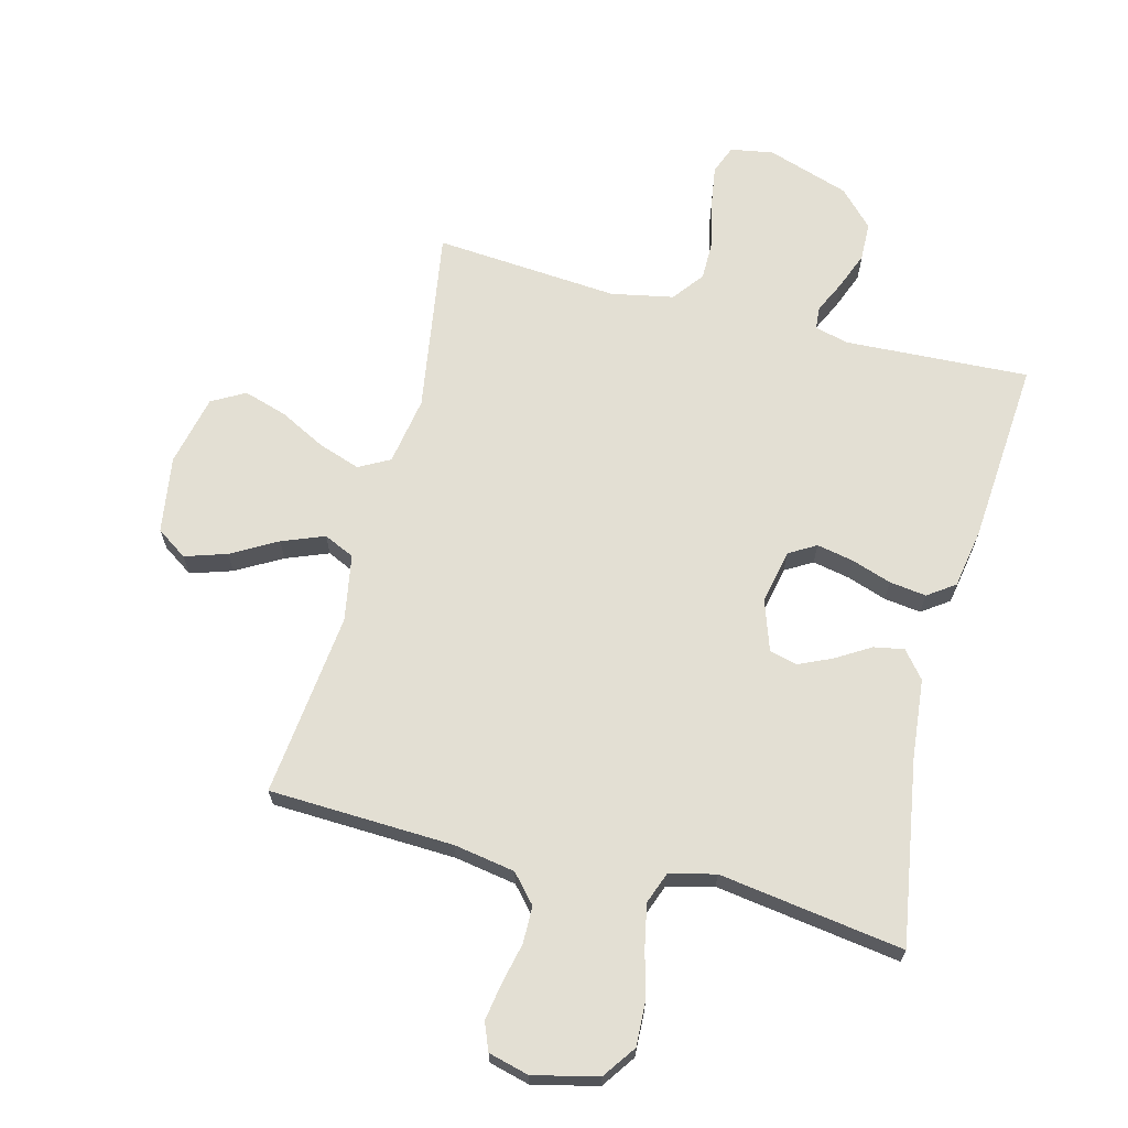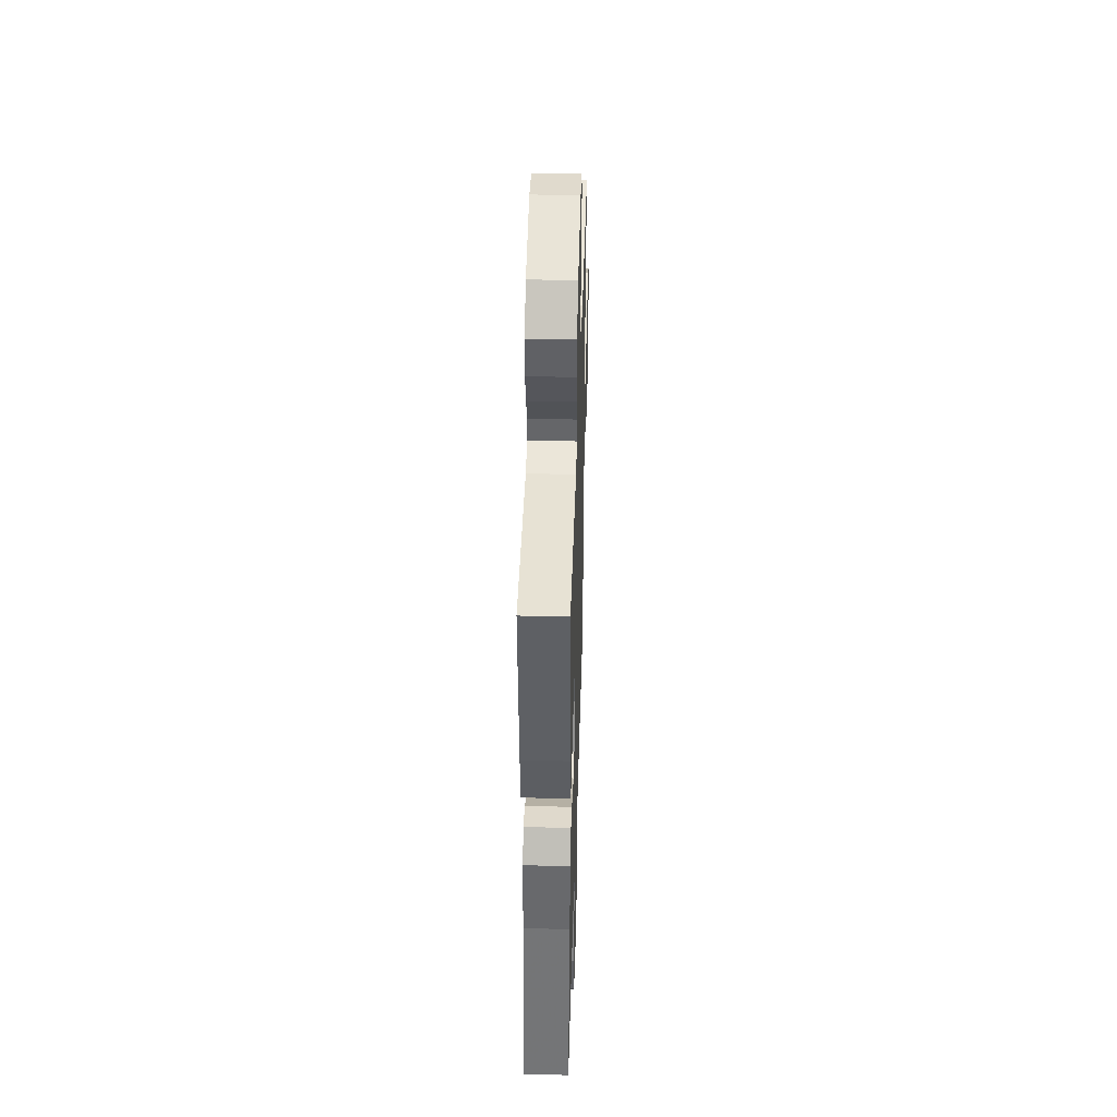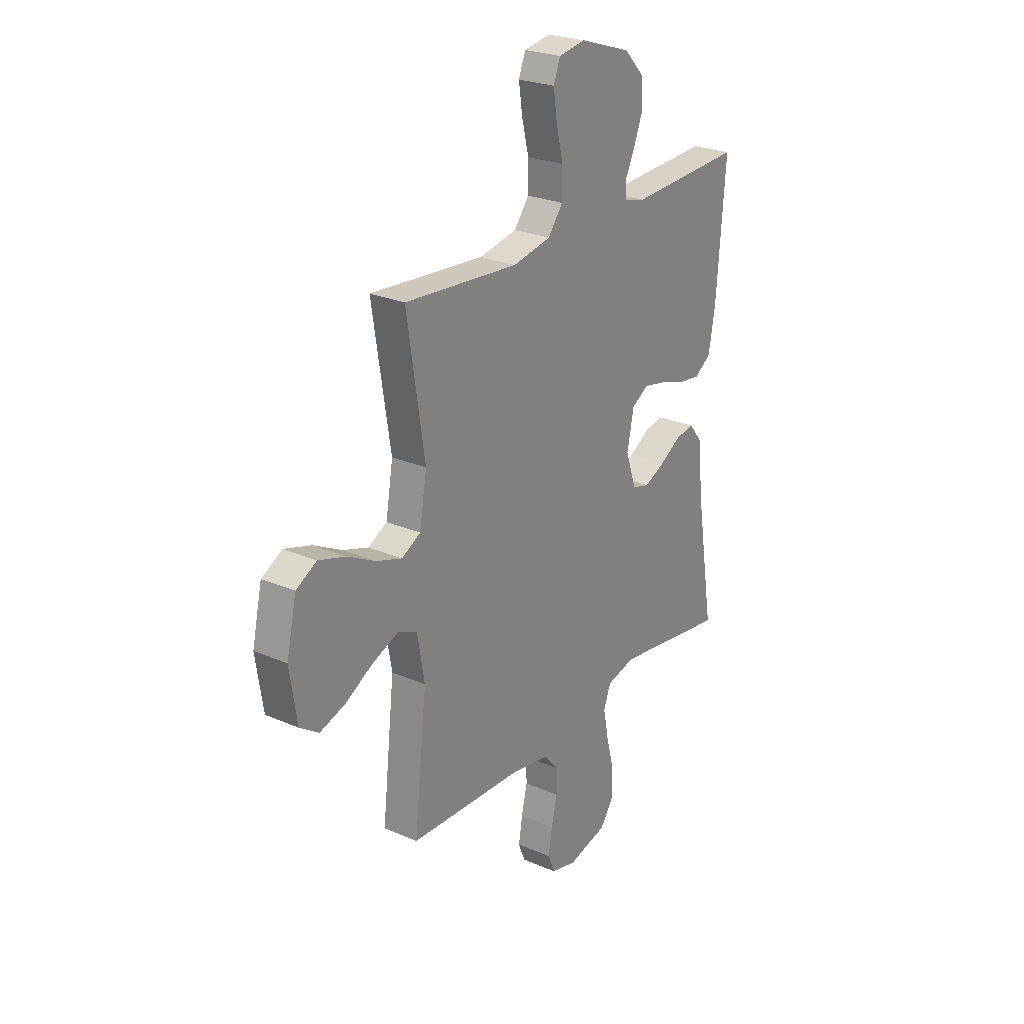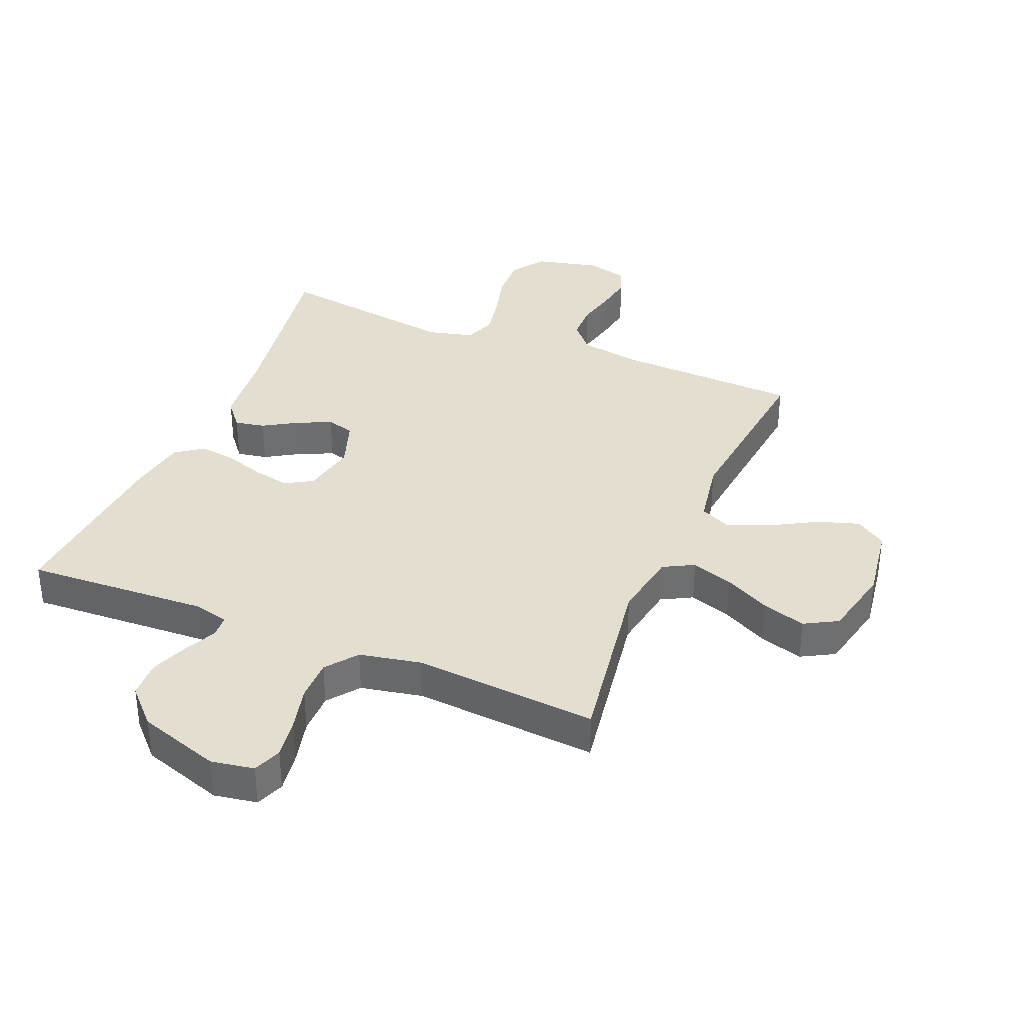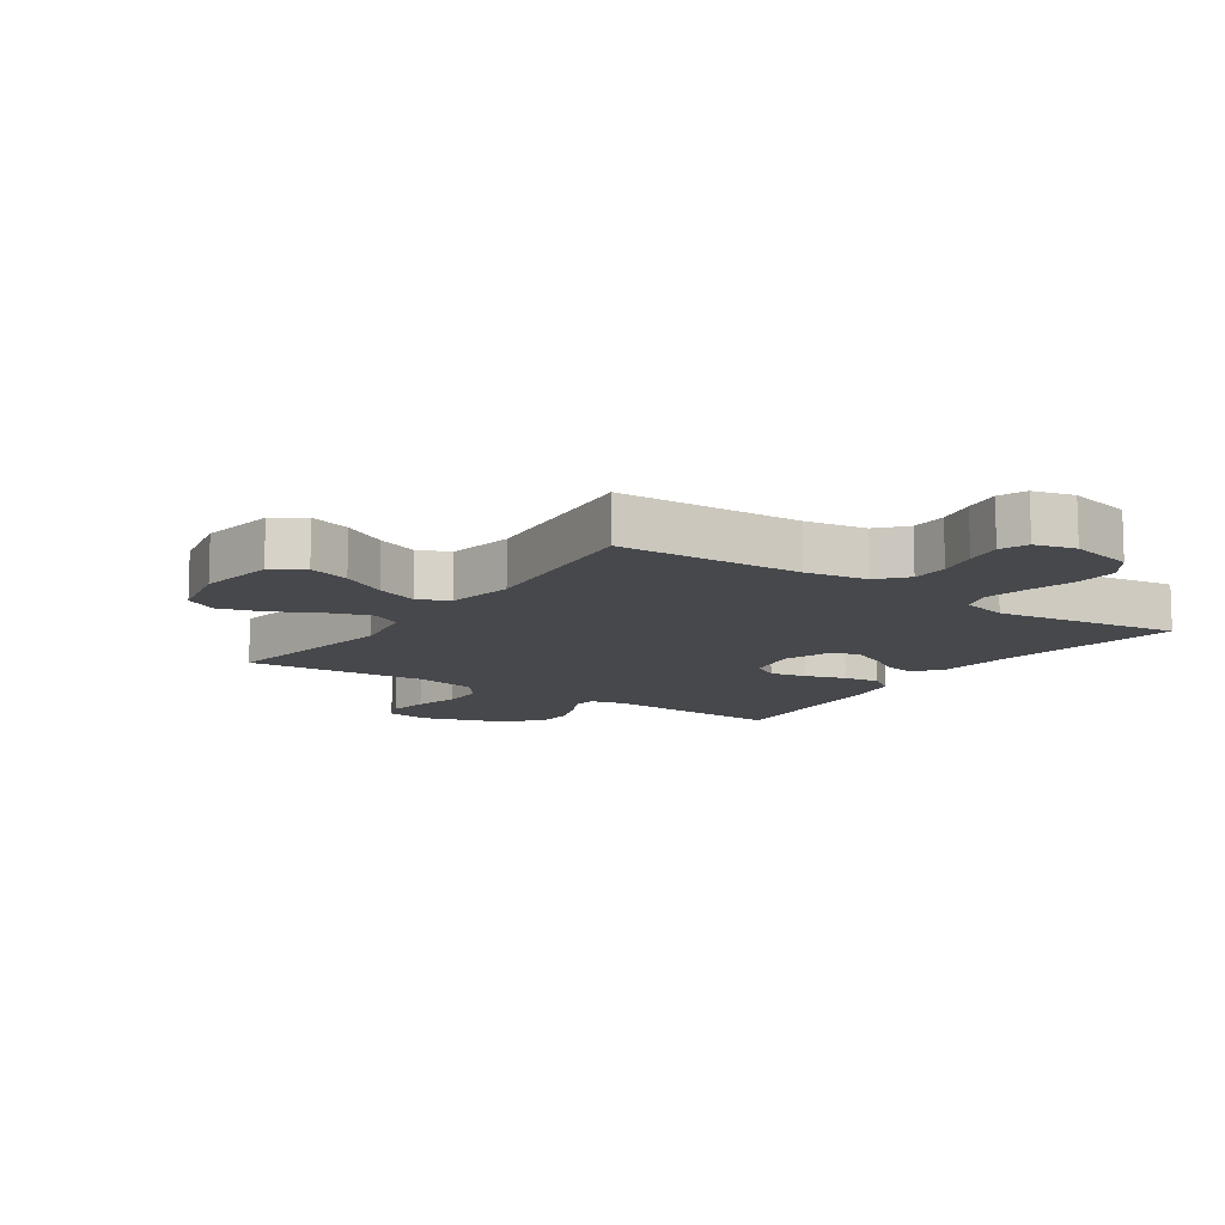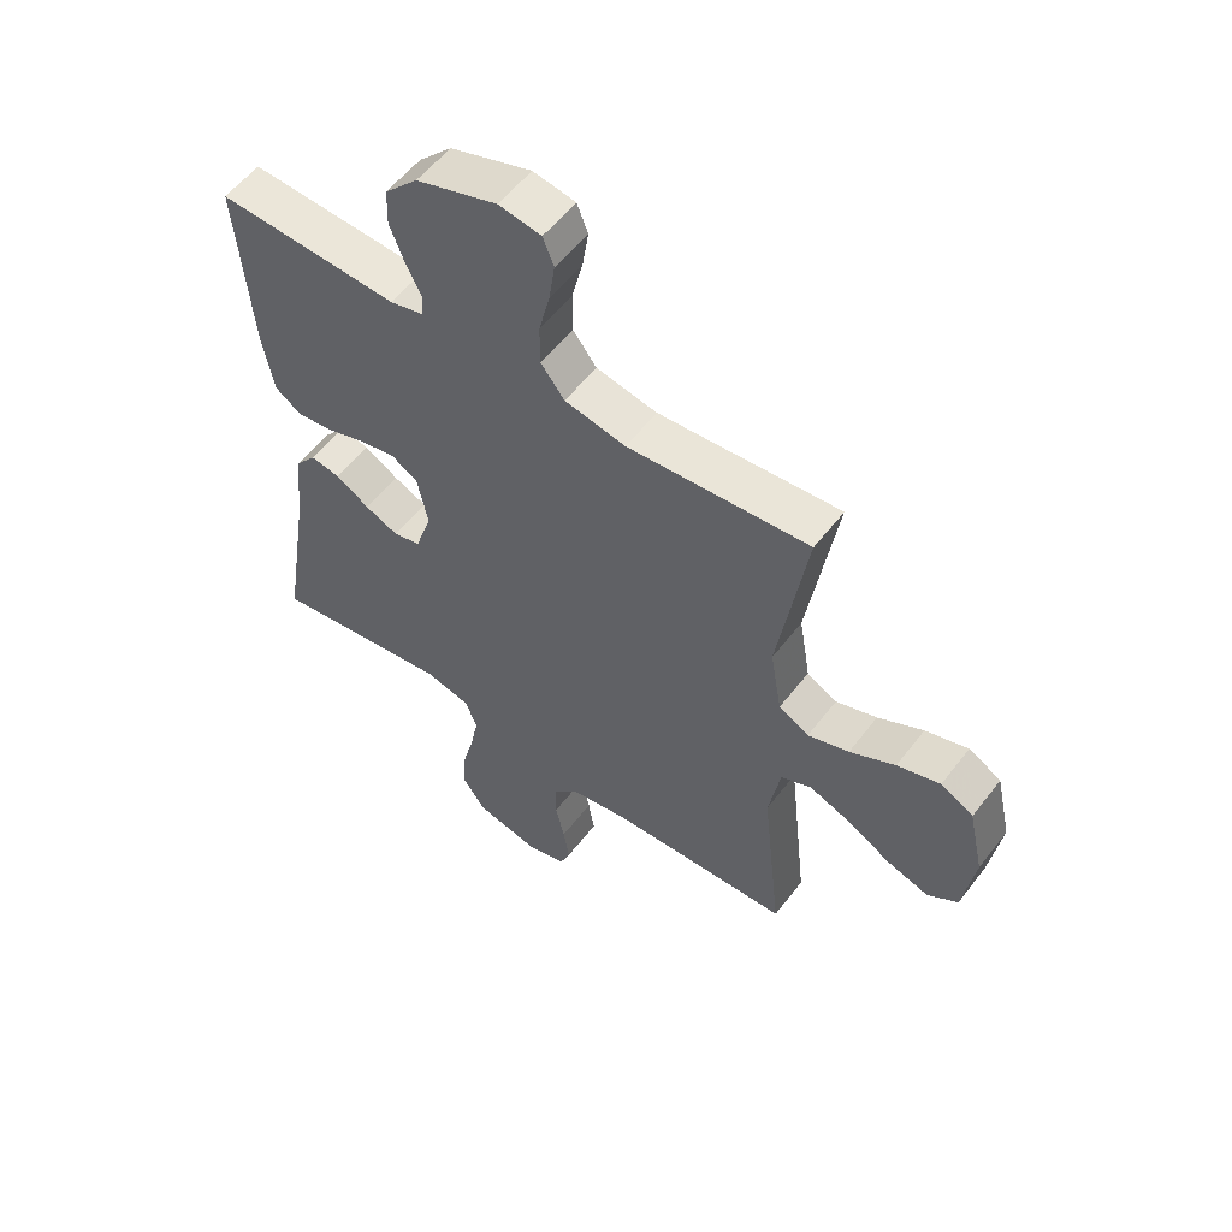
<metadata>
{"format":"obj","ext":"obj","renderer":"f3d","projection":"perspective","resolution":1024,"background":"white","views":[{"elev":67.0,"azim":-165.5,"up":"+Y"},{"elev":42.7,"azim":-88.3,"up":"+Z"},{"elev":25.4,"azim":125.0,"up":"+Z"},{"elev":35.9,"azim":22.5,"up":"+Y"},{"elev":-11.4,"azim":145.5,"up":"+Y"},{"elev":56.1,"azim":37.0,"up":"+Z"}]}
</metadata>
<code>
v 0.5 0.07 0.5
v 0.453 0.07 0.2
v 0.472 0.07 0.089
v 0.522 0.07 0.062
v 0.59 0.07 0.085
v 0.665 0.07 0.124
v 0.736 0.07 0.146
v 0.79 0.07 0.116
v 0.816 0.07 0
v 0.797 0.07 -0.125
v 0.747 0.07 -0.159
v 0.679 0.07 -0.137
v 0.605 0.07 -0.095
v 0.536 0.07 -0.068
v 0.486 0.07 -0.091
v 0.467 0.07 -0.2
v 0.5 0.07 -0.5
v 0.2 0.07 -0.512
v 0.1 0.07 -0.529
v 0.06 0.07 -0.574
v 0.059 0.07 -0.634
v 0.074 0.07 -0.7
v 0.084 0.07 -0.761
v 0.066 0.07 -0.806
v 0 0.07 -0.823
v -0.105 0.07 -0.798
v -0.143 0.07 -0.744
v -0.14 0.07 -0.672
v -0.12 0.07 -0.596
v -0.106 0.07 -0.526
v -0.125 0.07 -0.475
v -0.2 0.07 -0.456
v -0.5 0.07 -0.5
v -0.451 0.07 -0.2
v -0.438 0.07 -0.07
v -0.402 0.07 -0.026
v -0.353 0.07 -0.035
v -0.297 0.07 -0.069
v -0.242 0.07 -0.094
v -0.197 0.07 -0.082
v -0.169 0.07 0
v -0.187 0.07 0.088
v -0.231 0.07 0.114
v -0.291 0.07 0.102
v -0.356 0.07 0.08
v -0.416 0.07 0.072
v -0.46 0.07 0.103
v -0.477 0.07 0.2
v -0.5 0.07 0.5
v -0.2 0.07 0.485
v -0.145 0.07 0.499
v -0.142 0.07 0.536
v -0.167 0.07 0.588
v -0.191 0.07 0.65
v -0.189 0.07 0.712
v -0.134 0.07 0.769
v 0 0.07 0.813
v 0.07 0.07 0.801
v 0.088 0.07 0.755
v 0.078 0.07 0.689
v 0.06 0.07 0.615
v 0.06 0.07 0.547
v 0.099 0.07 0.496
v 0.2 0.07 0.476
v 0.5 0 0.5
v 0.453 0 0.2
v 0.472 0 0.089
v 0.522 0 0.062
v 0.59 0 0.085
v 0.665 0 0.124
v 0.736 0 0.146
v 0.79 0 0.116
v 0.816 0 0
v 0.797 0 -0.125
v 0.747 0 -0.159
v 0.679 0 -0.137
v 0.605 0 -0.095
v 0.536 0 -0.068
v 0.486 0 -0.091
v 0.467 0 -0.2
v 0.5 0 -0.5
v 0.2 0 -0.512
v 0.1 0 -0.529
v 0.06 0 -0.574
v 0.059 0 -0.634
v 0.074 0 -0.7
v 0.084 0 -0.761
v 0.066 0 -0.806
v 0 0 -0.823
v -0.105 0 -0.798
v -0.143 0 -0.744
v -0.14 0 -0.672
v -0.12 0 -0.596
v -0.106 0 -0.526
v -0.125 0 -0.475
v -0.2 0 -0.456
v -0.5 0 -0.5
v -0.451 0 -0.2
v -0.438 0 -0.07
v -0.402 0 -0.026
v -0.353 0 -0.035
v -0.297 0 -0.069
v -0.242 0 -0.094
v -0.197 0 -0.082
v -0.169 0 0
v -0.187 0 0.088
v -0.231 0 0.114
v -0.291 0 0.102
v -0.356 0 0.08
v -0.416 0 0.072
v -0.46 0 0.103
v -0.477 0 0.2
v -0.5 0 0.5
v -0.2 0 0.485
v -0.145 0 0.499
v -0.142 0 0.536
v -0.167 0 0.588
v -0.191 0 0.65
v -0.189 0 0.712
v -0.134 0 0.769
v 0 0 0.813
v 0.07 0 0.801
v 0.088 0 0.755
v 0.078 0 0.689
v 0.06 0 0.615
v 0.06 0 0.547
v 0.099 0 0.496
v 0.2 0 0.476
f 59 60 61
f 58 59 61
f 57 58 61
f 56 57 61
f 55 56 61
f 54 55 61
f 53 54 61
f 52 53 61
f 51 52 61 62
f 50 51 62 63
f 48 49 50
f 47 48 50
f 46 47 50
f 45 46 50
f 44 45 50
f 50 63 64
f 44 50 64
f 43 44 64
f 36 37 38
f 35 36 38
f 34 35 38
f 34 38 39
f 33 34 39
f 32 33 39
f 31 32 39 40
f 27 28 29
f 26 27 29
f 25 26 29
f 24 25 29
f 23 24 29
f 22 23 29
f 21 22 29
f 20 21 29 30
f 31 40 41
f 30 31 41
f 20 30 41
f 19 20 41
f 11 12 13
f 10 11 13
f 9 10 13
f 8 9 13
f 7 8 13
f 6 7 13
f 5 6 13
f 4 5 13 14
f 3 4 14 15
f 64 1 2
f 43 64 2
f 42 43 2
f 3 15 16
f 2 3 16
f 42 2 16
f 41 42 16
f 19 41 16
f 18 19 16
f 16 17 18
f 125 124 123
f 125 123 122
f 125 122 121
f 125 121 120
f 125 120 119
f 125 119 118
f 125 118 117
f 125 117 116
f 126 125 116 115
f 127 126 115 114
f 114 113 112
f 114 112 111
f 114 111 110
f 114 110 109
f 114 109 108
f 128 127 114
f 128 114 108
f 128 108 107
f 102 101 100
f 102 100 99
f 102 99 98
f 103 102 98
f 103 98 97
f 103 97 96
f 104 103 96 95
f 93 92 91
f 93 91 90
f 93 90 89
f 93 89 88
f 93 88 87
f 93 87 86
f 93 86 85
f 94 93 85 84
f 105 104 95
f 105 95 94
f 105 94 84
f 105 84 83
f 77 76 75
f 77 75 74
f 77 74 73
f 77 73 72
f 77 72 71
f 77 71 70
f 77 70 69
f 78 77 69 68
f 79 78 68 67
f 66 65 128
f 66 128 107
f 66 107 106
f 80 79 67
f 80 67 66
f 80 66 106
f 80 106 105
f 80 105 83
f 80 83 82
f 82 81 80
f 1 65 66 2
f 2 66 67 3
f 3 67 68 4
f 4 68 69 5
f 5 69 70 6
f 6 70 71 7
f 7 71 72 8
f 8 72 73 9
f 9 73 74 10
f 10 74 75 11
f 11 75 76 12
f 12 76 77 13
f 13 77 78 14
f 14 78 79 15
f 15 79 80 16
f 16 80 81 17
f 17 81 82 18
f 18 82 83 19
f 19 83 84 20
f 20 84 85 21
f 21 85 86 22
f 22 86 87 23
f 23 87 88 24
f 24 88 89 25
f 25 89 90 26
f 26 90 91 27
f 27 91 92 28
f 28 92 93 29
f 29 93 94 30
f 30 94 95 31
f 31 95 96 32
f 32 96 97 33
f 33 97 98 34
f 34 98 99 35
f 35 99 100 36
f 36 100 101 37
f 37 101 102 38
f 38 102 103 39
f 39 103 104 40
f 40 104 105 41
f 41 105 106 42
f 42 106 107 43
f 43 107 108 44
f 44 108 109 45
f 45 109 110 46
f 46 110 111 47
f 47 111 112 48
f 48 112 113 49
f 49 113 114 50
f 50 114 115 51
f 51 115 116 52
f 52 116 117 53
f 53 117 118 54
f 54 118 119 55
f 55 119 120 56
f 56 120 121 57
f 57 121 122 58
f 58 122 123 59
f 59 123 124 60
f 60 124 125 61
f 61 125 126 62
f 62 126 127 63
f 63 127 128 64
f 64 128 65 1

</code>
